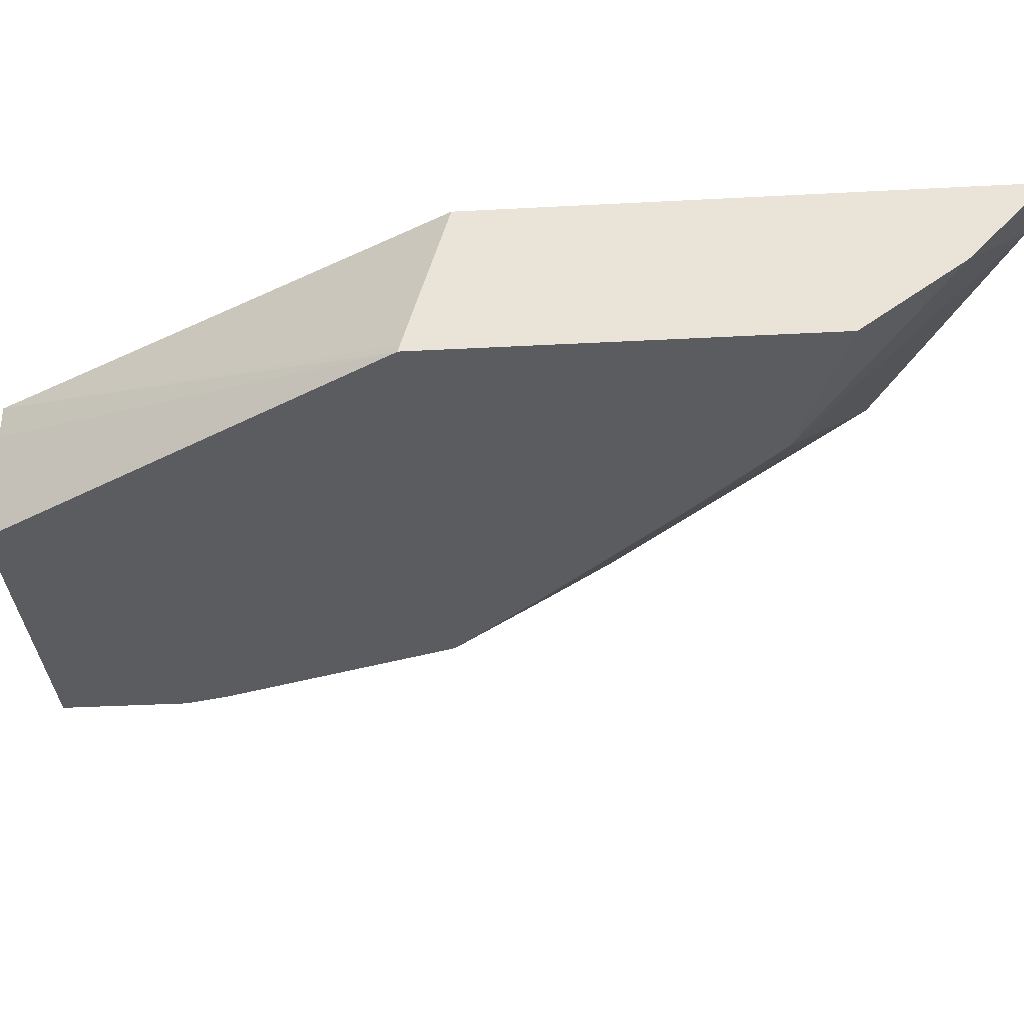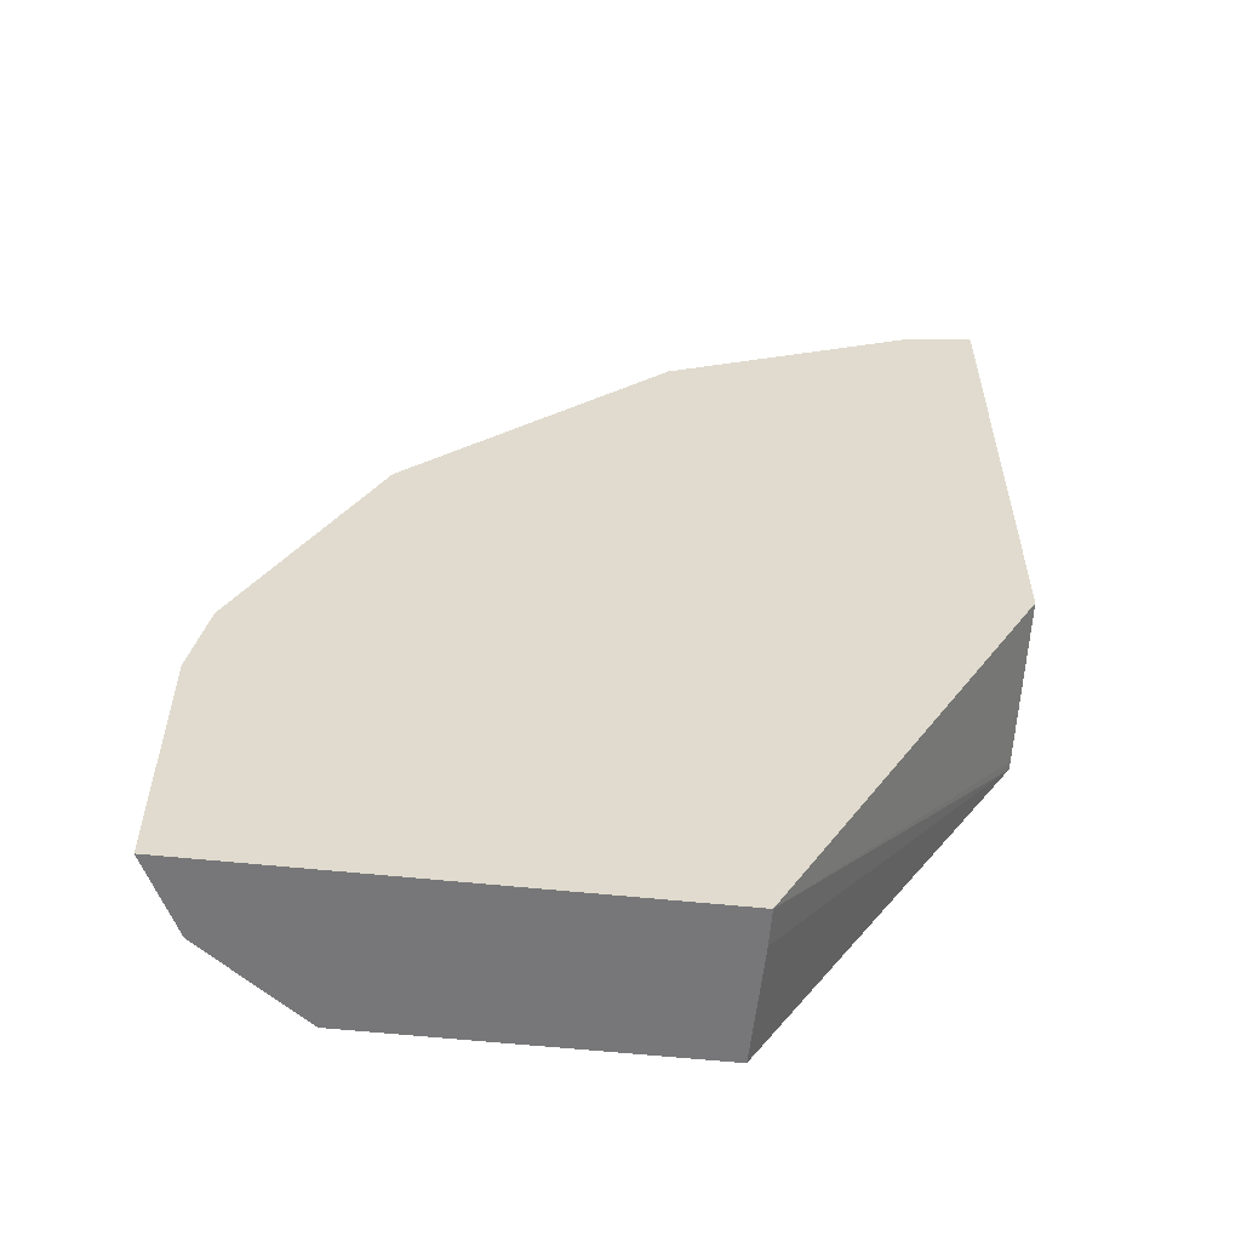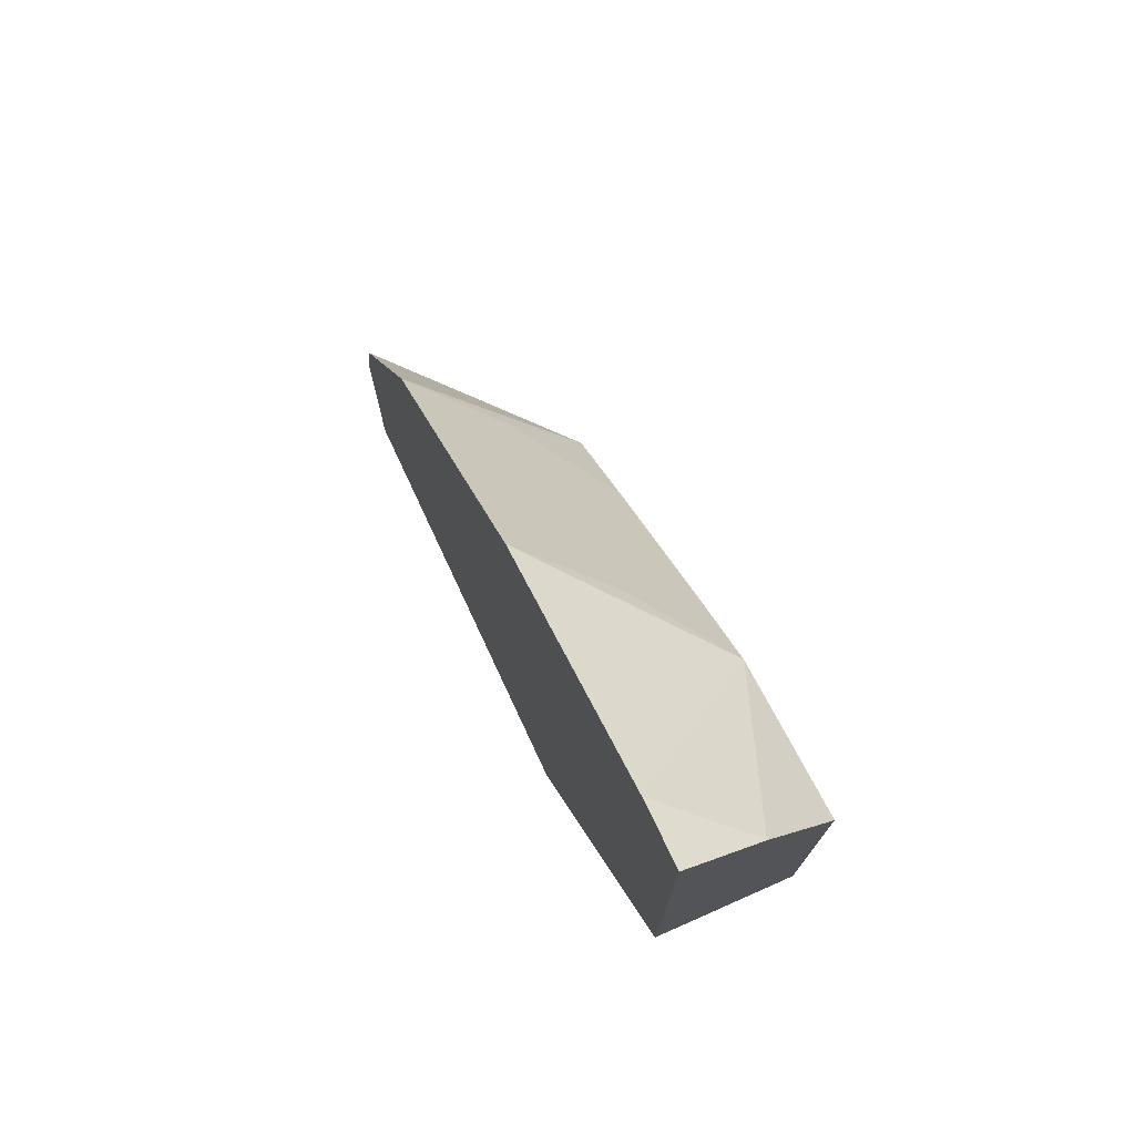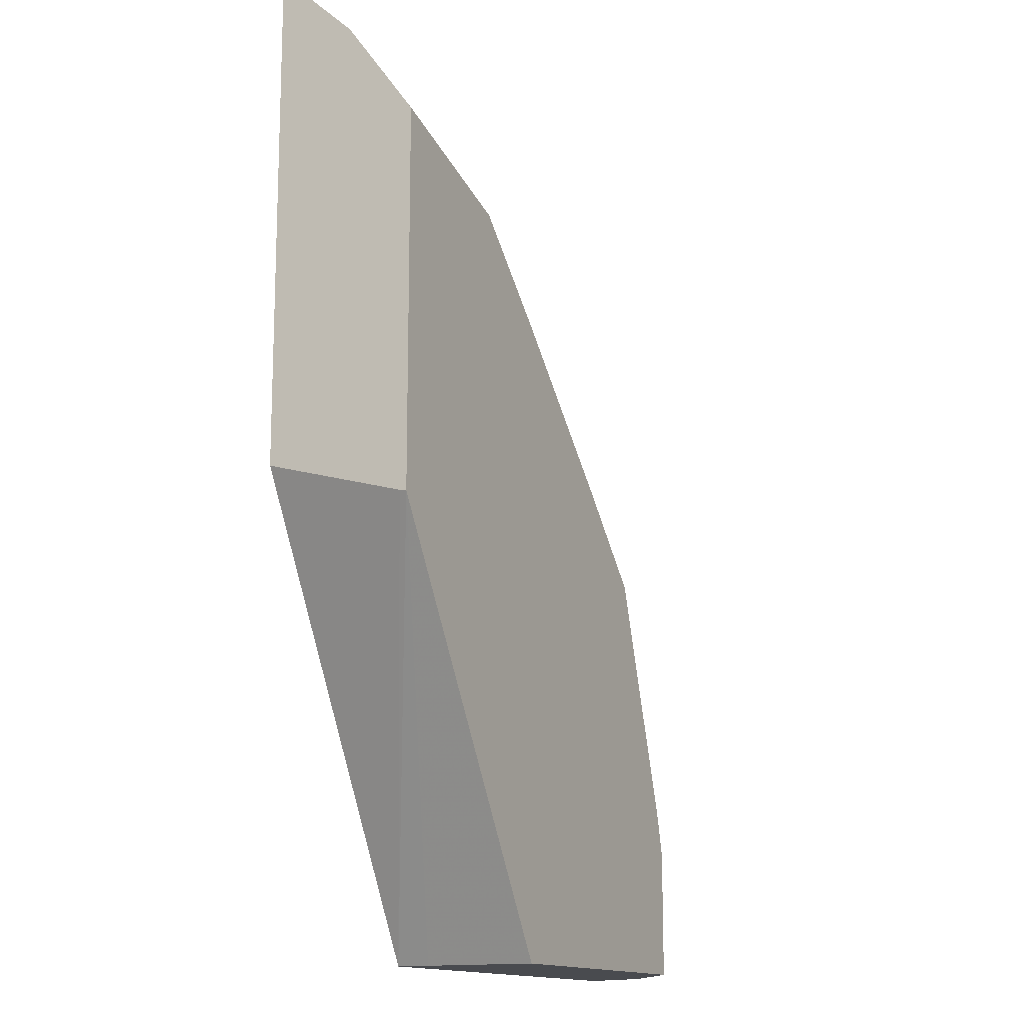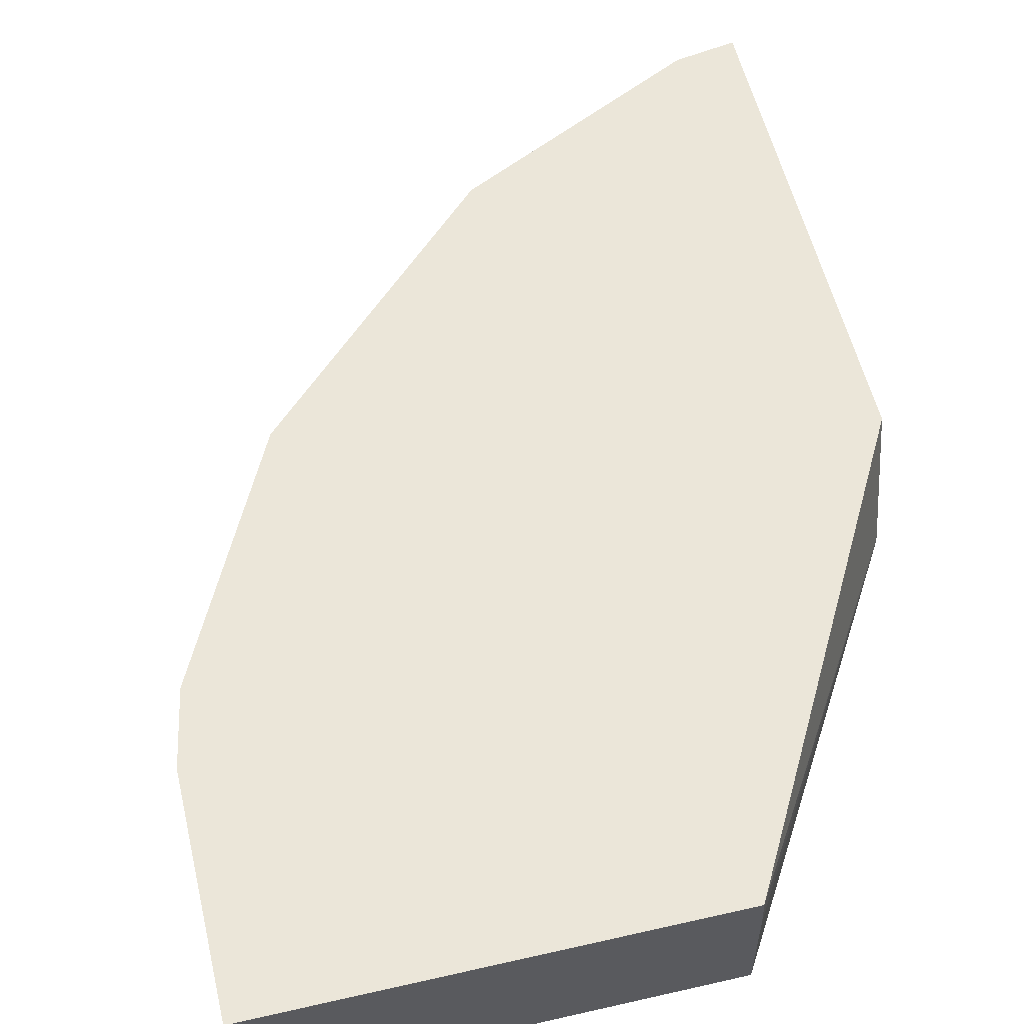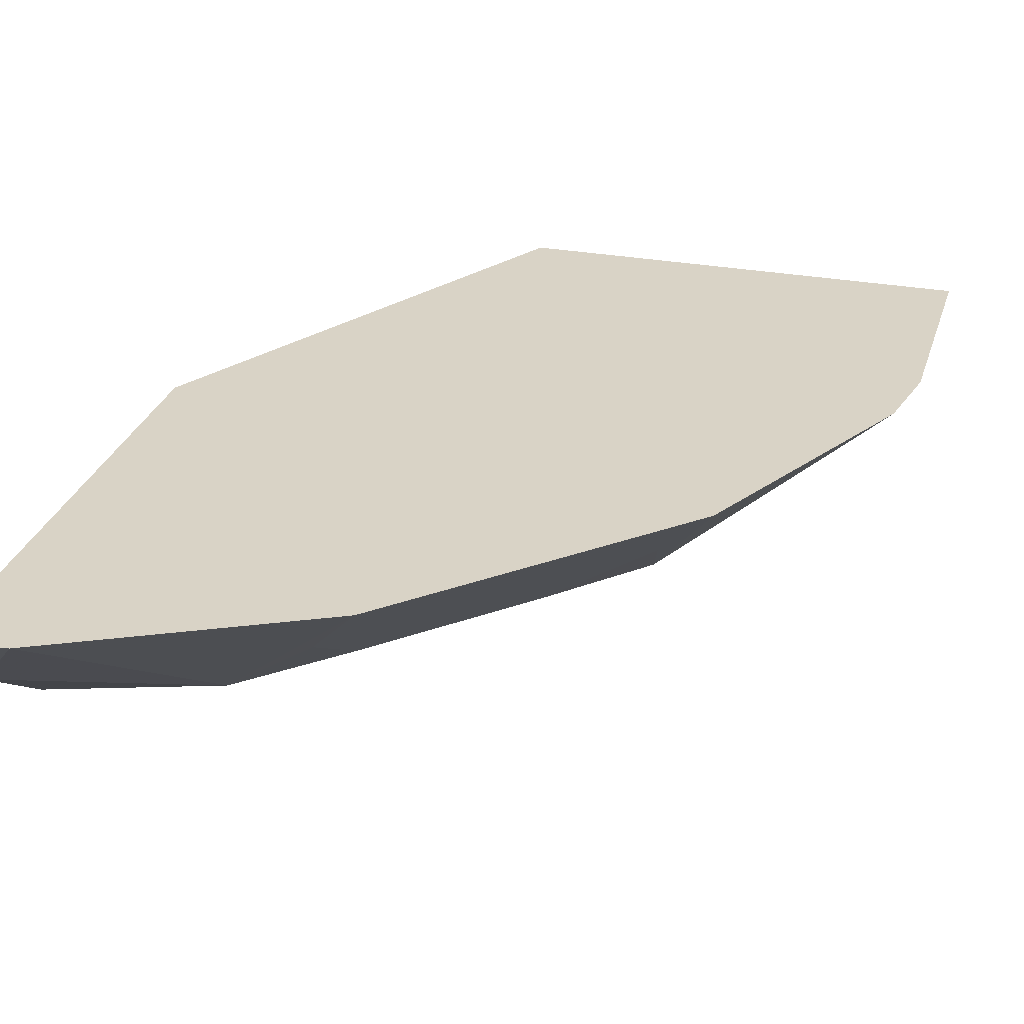
<metadata>
{"format":"obj","ext":"obj","renderer":"f3d","projection":"perspective","resolution":1024,"background":"white","views":[{"elev":-33.8,"azim":-85.8,"up":"+Y"},{"elev":-57.2,"azim":173.7,"up":"+Z"},{"elev":75.8,"azim":-115.0,"up":"+Z"},{"elev":-14.2,"azim":-62.8,"up":"+Z"},{"elev":56.4,"azim":166.6,"up":"+Y"},{"elev":28.3,"azim":15.8,"up":"+Y"}]}
</metadata>
<code>
v 0.3026 0.7639 0.07447
v 0.2977 0.7639 0.09926
v 0.291 0.7407 0.0397
v 0.3026 0.7639 -0.0009666
v 0.2307 0.7171 0.1294
v 0.2778 0.7391 0.07938
v 0.258 0.7639 0.1786
v 0.2559 0.7171 0.05345
v 0.2593 0.7171 0.0397
v 0.291 0.7407 -0.0009666
v 0.1587 0.7639 -0.0009666
v 0.2381 0.7391 0.1587
v 0.2029 0.7171 0.1587
v 0.1786 0.7639 0.258
v 0.2593 0.7171 -0.0009666
v 0.1584 0.753 -0.0009666
v 0.07922 0.7171 0.1286
v 0.07922 0.7193 0.1291
v 0.07922 0.7538 0.139
v 0.07922 0.7639 0.1419
v 0.1587 0.7171 0.2029
v 0.09927 0.7639 0.2977
v 0.1294 0.7171 0.2307
v 0.1587 0.7391 0.2381
v 0.1584 0.7171 -0.0009666
v 0.07922 0.7171 0.2472
v 0.07922 0.7639 0.2992
v 0.07937 0.7639 0.3012
v 0.07922 0.7391 0.2778
v 0.07937 0.7391 0.2778
v 0.07937 0.7171 0.2472
v 0.07922 0.7638 0.3011
f 14 24 21
f 5 9 8
f 14 22 23
f 13 14 21
f 12 14 13
f 11 18 19
f 11 17 18
f 11 16 17
f 7 14 12
f 5 15 9
f 16 25 17
f 11 19 20
f 17 26 29
f 28 32 29
f 17 32 27
f 17 27 20
f 17 20 19
f 17 19 18
f 21 24 23
f 22 28 29
f 22 29 30
f 22 30 23
f 23 30 31
f 26 31 29
f 27 32 28
f 5 25 15
f 29 31 30
f 17 29 32
f 5 17 25
f 14 23 24
f 5 31 26
f 5 26 17
f 1 2 3
f 1 3 10
f 1 10 4
f 1 4 11
f 1 11 20
f 1 20 27
f 1 28 22
f 1 22 14
f 1 14 7
f 1 7 2
f 2 5 6
f 2 6 3
f 2 7 5
f 1 27 28
f 3 9 15
f 3 8 9
f 5 21 23
f 5 13 21
f 5 12 13
f 5 8 6
f 4 16 11
f 5 7 12
f 4 25 16
f 4 15 25
f 4 10 15
f 3 6 8
f 3 15 10
f 5 23 31

</code>
